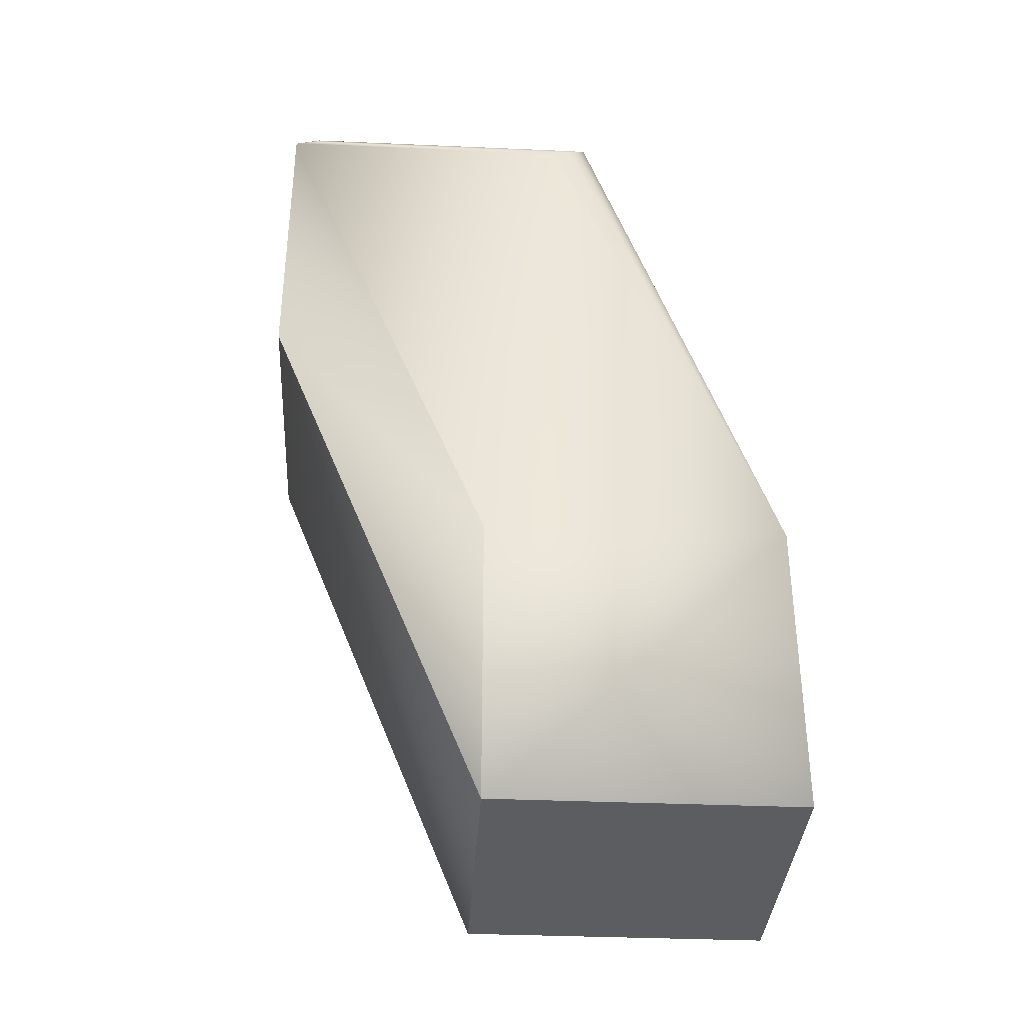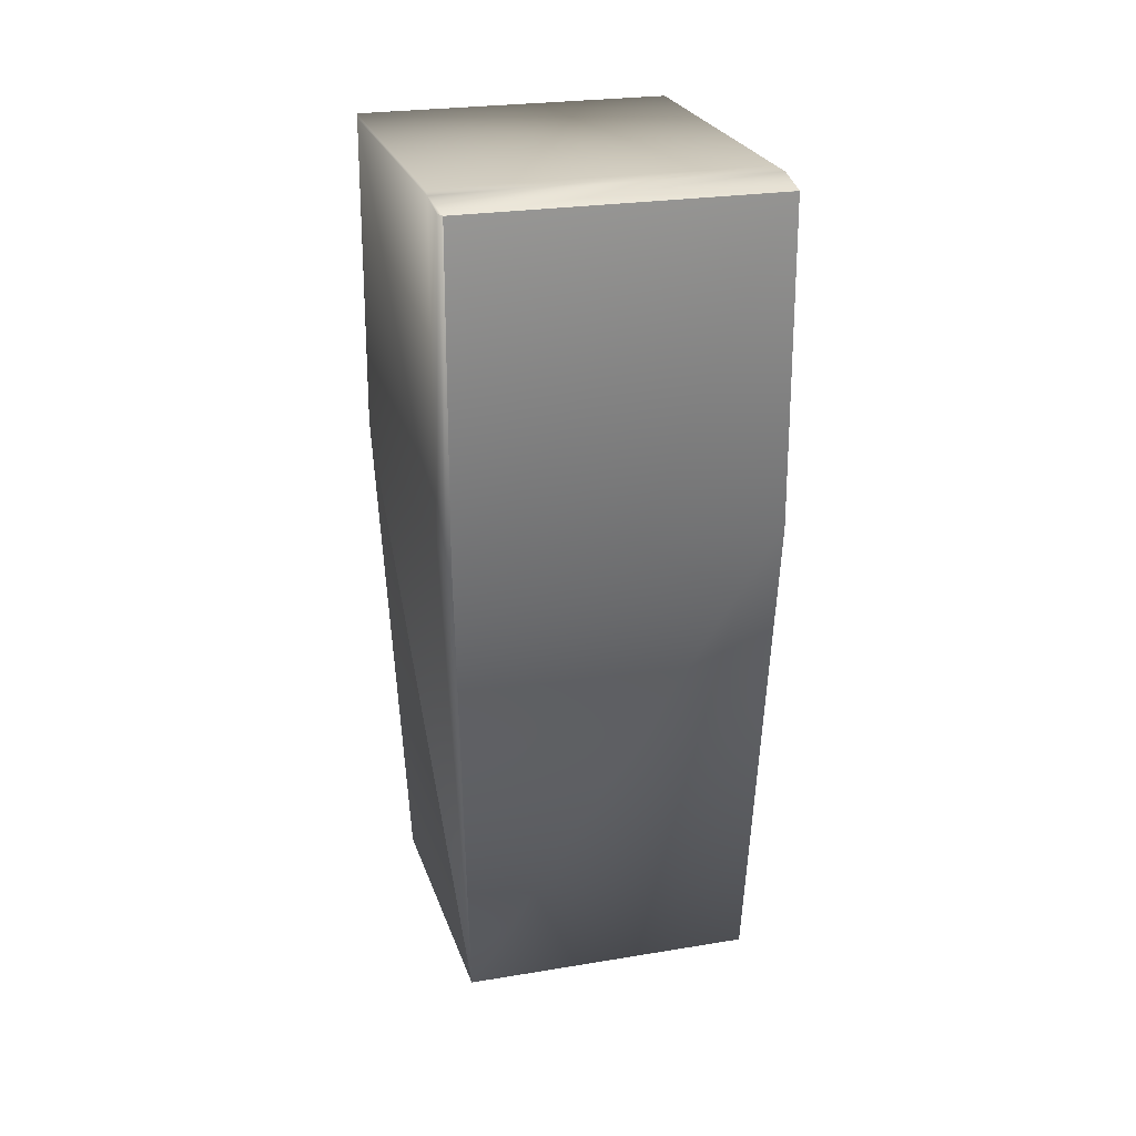
<metadata>
{"format":"obj","ext":"obj","renderer":"f3d","projection":"perspective","resolution":1024,"background":"white","views":[{"elev":-35.7,"azim":-93.3,"up":"+Z"},{"elev":23.9,"azim":164.3,"up":"+Z"}]}
</metadata>
<code>
v 0.05522 0.04873 0.2348
v 0.05522 0.04874 0.2348
v 0.05525 -0.05126 0.2348
v 0.05523 0.04874 0.2348
v 0.05523 0.04875 0.2348
v 0.05523 0.04876 0.2348
v 0.05523 0.04878 0.2348
v 0.05523 0.04878 0.2348
v 0.05524 0.04879 0.2348
v 0.05524 0.04879 0.2348
v 0.05524 0.0488 0.2348
v 0.05524 0.04881 0.2348
v 0.05524 0.04881 0.2348
v 0.05524 0.04882 0.2348
v 0.05525 0.04883 0.2348
v 0.05525 0.04883 0.2348
v 0.05525 0.04884 0.2348
v 0.05525 0.04884 0.2348
v 0.05525 0.04885 0.2348
v 0.05525 0.04886 0.2348
v 0.05525 0.04886 0.2348
v 0.05526 0.04887 0.2348
v 0.05526 0.04888 0.2348
v 0.05526 0.04888 0.2348
v 0.05526 0.04889 0.2348
v 0.05524 -0.05124 0.2348
v -0.04477 -0.05124 0.2348
v 0.05524 -0.05124 0.2348
v 0.05524 -0.05124 0.2348
v 0.05524 -0.05124 0.2348
v 0.05524 -0.05124 0.2348
v 0.05524 -0.05124 0.2348
v 0.05525 -0.05124 0.2348
v 0.05525 -0.05124 0.2348
v 0.05525 -0.05125 0.2348
v 0.05525 -0.05125 0.2348
v 0.05525 -0.05125 0.2348
v 0.05525 -0.05126 0.2348
v -0.04478 0.04873 0.2348
v -0.04478 0.04874 0.2348
v -0.04478 0.04874 0.2348
v -0.04478 0.04875 0.2348
v -0.04477 0.04875 0.2348
v -0.04477 0.04876 0.2348
v -0.04477 0.04877 0.2348
v -0.04477 0.04877 0.2348
v -0.04477 0.04878 0.2348
v -0.04477 0.04878 0.2348
v -0.04477 0.04879 0.2348
v -0.04477 0.04879 0.2348
v -0.04477 0.0488 0.2348
v -0.04477 0.04881 0.2348
v -0.04477 0.04881 0.2348
v -0.04477 0.04882 0.2348
v -0.04477 0.04883 0.2348
v -0.04477 0.04883 0.2348
v -0.04477 0.04884 0.2348
v -0.04477 0.04884 0.2348
v -0.04477 0.04885 0.2348
v -0.04478 0.04886 0.2348
v -0.04478 0.04886 0.2348
v 0.0553 0.04906 0.2348
v 0.05523 0.04875 0.2348
v 0.05523 0.04877 0.2348
v 0.05523 0.04877 0.2348
v 0.05526 0.0489 0.2348
v 0.05526 0.04891 0.2348
v 0.05527 0.04891 0.2348
v 0.05527 0.04892 0.2348
v -0.04478 0.04887 0.2348
v 0.05527 0.04893 0.2348
v 0.05527 0.04893 0.2348
v 0.05527 0.04894 0.2348
v 0.05527 0.04895 0.2348
v 0.05527 0.04895 0.2348
v 0.05528 0.04896 0.2348
v 0.05528 0.04896 0.2348
v 0.05528 0.04897 0.2348
v 0.05528 0.04898 0.2348
v 0.05528 0.04898 0.2348
v 0.05528 0.04899 0.2348
v 0.05529 0.04899 0.2348
v -0.04478 0.04888 0.2348
v 0.05529 0.049 0.2348
v 0.05529 0.049 0.2348
v 0.05529 0.04901 0.2348
v 0.05529 0.04901 0.2348
v 0.05529 0.04902 0.2348
v 0.05529 0.04902 0.2348
v 0.05529 0.04902 0.2348
v 0.05529 0.04903 0.2348
v 0.05529 0.04903 0.2348
v -0.04478 0.04888 0.2348
v 0.0553 0.04903 0.2348
v 0.0553 0.04904 0.2348
v 0.0553 0.04904 0.2348
v 0.0553 0.04904 0.2348
v 0.0553 0.04904 0.2348
v 0.0553 0.04905 0.2348
v 0.0553 0.04905 0.2348
v 0.0553 0.04905 0.2348
v 0.0553 0.04905 0.2348
v 0.0553 0.04905 0.2348
v -0.04478 0.04889 0.2348
v 0.0553 0.04905 0.2348
v 0.0553 0.04905 0.2348
v 0.0553 0.04905 0.2348
v 0.0553 0.04906 0.2348
v 0.0553 0.04906 0.2348
v -0.04478 0.0489 0.2348
v 0.0553 0.04906 0.2348
v -0.04479 0.04891 0.2348
v 0.0553 0.04906 0.2348
v -0.04479 0.04891 0.2348
v 0.0553 0.04906 0.2348
v 0.0553 0.04906 0.2348
v -0.04479 0.04892 0.2348
v -0.0448 0.04893 0.2348
v -0.0448 0.04893 0.2348
v -0.0448 0.04894 0.2348
v -0.0448 0.04895 0.2348
v -0.04481 0.04895 0.2348
v -0.04481 0.04896 0.2348
v -0.04481 0.04896 0.2348
v -0.04482 0.04897 0.2348
v -0.04482 0.04898 0.2348
v -0.04482 0.04898 0.2348
v -0.04482 0.04899 0.2348
v -0.04483 0.04899 0.2348
v -0.04483 0.049 0.2348
v -0.04483 0.049 0.2348
v -0.04484 0.04901 0.2348
v -0.04484 0.04901 0.2348
v -0.04484 0.04902 0.2348
v -0.04484 0.04902 0.2348
v -0.04485 0.04902 0.2348
v -0.04485 0.04903 0.2348
v -0.04485 0.04903 0.2348
v -0.04485 0.04903 0.2348
v -0.04486 0.04904 0.2348
v -0.04486 0.04904 0.2348
v -0.04486 0.04904 0.2348
v -0.04486 0.04904 0.2348
v -0.04486 0.04905 0.2348
v -0.04486 0.04905 0.2348
v -0.04487 0.04905 0.2348
v -0.04487 0.04905 0.2348
v -0.04487 0.04905 0.2348
v -0.04487 0.04905 0.2348
v -0.04487 0.04905 0.2348
v -0.04487 0.04905 0.2348
v -0.04487 0.04906 0.2348
v -0.04487 0.04906 0.2348
v -0.04487 0.04906 0.2348
v -0.04487 0.04906 0.2348
v -0.04487 0.04906 0.2348
v -0.02529 0.1241 0.4306
v 0.07758 0.1153 0.4334
v 0.07758 0.01444 0.4334
v 0.07668 0.1228 0.431
v 0.07532 0.1241 0.4306
v 0.07531 0.1241 0.4306
v 0.0753 0.1241 0.4306
v 0.0753 0.1241 0.4306
v 0.05527 -0.05133 0.2348
v 0.05527 -0.05134 0.2348
v 0.05527 -0.05135 0.2348
v 0.05527 -0.05136 0.2348
v 0.05527 -0.05137 0.2348
v 0.05527 -0.05139 0.2348
v 0.05528 -0.0514 0.2348
v 0.05528 -0.05141 0.2348
v 0.05528 -0.05142 0.2348
v 0.05528 -0.05143 0.2348
v 0.05528 -0.05144 0.2348
v 0.05528 -0.05145 0.2348
v 0.05529 -0.05146 0.2348
v 0.05529 -0.05147 0.2348
v 0.05529 -0.05148 0.2348
v 0.05529 -0.05149 0.2348
v 0.05529 -0.0515 0.2348
v 0.05529 -0.05151 0.2348
v 0.05529 -0.05152 0.2348
v 0.05529 -0.05153 0.2348
v 0.05529 -0.05154 0.2348
v 0.05529 -0.05155 0.2348
v 0.0553 -0.05155 0.2348
v 0.0553 -0.05156 0.2348
v 0.0553 -0.05157 0.2348
v 0.0553 -0.05157 0.2348
v 0.0553 -0.05158 0.2348
v 0.0553 -0.05158 0.2348
v 0.0553 -0.05159 0.2348
v 0.0553 -0.05159 0.2348
v 0.0553 -0.0516 0.2348
v 0.0553 -0.0516 0.2348
v 0.0553 -0.0516 0.2348
v 0.0553 -0.0516 0.2348
v 0.0553 -0.0516 0.2348
v 0.0553 -0.05161 0.2348
v 0.0553 -0.05161 0.2348
v 0.0553 -0.05161 0.2348
v 0.0553 -0.05161 0.2348
v 0.0553 -0.05161 0.2348
v 0.05526 -0.05127 0.2348
v 0.05526 -0.05128 0.2348
v 0.05526 -0.05129 0.2348
v 0.05526 -0.0513 0.2348
v 0.05526 -0.0513 0.2348
v 0.05526 -0.05131 0.2348
v 0.05527 -0.05132 0.2348
v 0.0553 -0.05161 0.3348
v 0.0553 -0.05161 0.2348
v 0.07688 0.009796 0.4349
v -0.04487 -0.05161 0.3348
v 0.07688 0.009796 0.5351
v -0.02336 0.009796 0.5351
v 0.05522 -0.05128 0.2348
v 0.05522 -0.05128 0.2348
v -0.04478 -0.05128 0.2348
v -0.04477 -0.05124 0.2348
v -0.04477 -0.05124 0.2348
v -0.04477 -0.05124 0.2348
v -0.04477 -0.05124 0.2348
v -0.04477 -0.05125 0.2348
v -0.04477 -0.05125 0.2348
v -0.04477 -0.05125 0.2348
v -0.04478 -0.05126 0.2348
v -0.04478 -0.05126 0.2348
v -0.04478 -0.05127 0.2348
v 0.05523 -0.05127 0.2348
v 0.05523 -0.05126 0.2348
v 0.05523 -0.05126 0.2348
v 0.05523 -0.05125 0.2348
v 0.05523 -0.05125 0.2348
v 0.05523 -0.05125 0.2348
v 0.05523 -0.05124 0.2348
v 0.05523 -0.05124 0.2348
v 0.0553 -0.05161 0.2348
v -0.04487 -0.05161 0.2348
v -0.04478 -0.05129 0.2348
v -0.04478 -0.0513 0.2348
v -0.04478 -0.0513 0.2348
v -0.04479 -0.05131 0.2348
v -0.04479 -0.05132 0.2348
v -0.04479 -0.05133 0.2348
v -0.0448 -0.05134 0.2348
v -0.0448 -0.05135 0.2348
v -0.0448 -0.05136 0.2348
v -0.0448 -0.05137 0.2348
v -0.04481 -0.05139 0.2348
v -0.04481 -0.0514 0.2348
v -0.04481 -0.05141 0.2348
v -0.04482 -0.05142 0.2348
v -0.04482 -0.05143 0.2348
v -0.04482 -0.05144 0.2348
v -0.04482 -0.05145 0.2348
v -0.04483 -0.05146 0.2348
v -0.04483 -0.05147 0.2348
v -0.04483 -0.05148 0.2348
v -0.04484 -0.05149 0.2348
v -0.04484 -0.0515 0.2348
v -0.04484 -0.05151 0.2348
v -0.04484 -0.05152 0.2348
v -0.04485 -0.05153 0.2348
v -0.04485 -0.05154 0.2348
v -0.04485 -0.05155 0.2348
v -0.04485 -0.05155 0.2348
v -0.04486 -0.05156 0.2348
v -0.04486 -0.05157 0.2348
v -0.04486 -0.05157 0.2348
v -0.04486 -0.05158 0.2348
v -0.04486 -0.05158 0.2348
v -0.04486 -0.05159 0.2348
v -0.04487 -0.05159 0.2348
v -0.04487 -0.0516 0.2348
v -0.04487 -0.0516 0.2348
v -0.04487 -0.0516 0.2348
v -0.04487 -0.0516 0.2348
v -0.04487 -0.0516 0.2348
v -0.04487 -0.05161 0.2348
v -0.04487 -0.05161 0.2348
v -0.04487 -0.05161 0.2348
v -0.04487 0.04906 0.3348
v -0.04487 0.04906 0.3348
v -0.0253 0.1241 0.531
v -0.04487 0.04906 0.2348
v -0.0253 0.1241 0.4306
v -0.04487 0.04906 0.2348
v -0.0253 0.02171 0.531
v -0.0253 0.1241 0.531
v -0.0253 0.1241 0.531
v -0.0253 0.1241 0.4306
v -0.02465 0.01511 0.5333
v -0.02529 0.02166 0.5311
v -0.0253 0.02169 0.531
v -0.04478 -0.05128 0.2348
v -0.04478 -0.05128 0.2348
v -0.04478 -0.05127 0.2348
v -0.04477 -0.05126 0.2348
v -0.04477 -0.05124 0.2348
v -0.04487 -0.05161 0.2348
v -0.04478 -0.05126 0.2348
v -0.04477 -0.05125 0.2348
v -0.04477 -0.05125 0.2348
v -0.04477 -0.05125 0.2348
v -0.04477 -0.05124 0.2348
v -0.04477 -0.05124 0.2348
v -0.04477 -0.05124 0.2348
v -0.04477 -0.05124 0.2348
v -0.04487 -0.05161 0.2348
v -0.04487 -0.05161 0.2348
v 0.07688 0.1103 0.5351
v 0.07758 0.1153 0.5345
v -0.02336 0.1103 0.5351
v 0.07758 0.01444 0.5345
v 0.07668 0.1228 0.5314
v 0.07537 0.124 0.5311
v 0.07536 0.124 0.5311
v -0.02428 0.1153 0.5345
v 0.07534 0.124 0.5311
v 0.07533 0.1241 0.531
v 0.07532 0.1241 0.531
v 0.07532 0.1241 0.531
v -0.02529 0.124 0.5311
v -0.02529 0.124 0.5311
v -0.0253 0.1241 0.531
v 0.07531 0.1241 0.531
v 0.0753 0.1241 0.531
v 0.0753 0.1241 0.531
v -0.0253 0.1241 0.531
v -0.02529 0.1241 0.531
v -0.02428 0.01444 0.5345
v -0.02465 0.1162 0.5333
f 1 2 3
f 1 4 2
f 1 5 4
f 1 6 5
f 1 7 6
f 1 8 7
f 1 9 8
f 1 10 9
f 1 11 10
f 1 12 11
f 1 13 12
f 1 14 13
f 1 15 14
f 1 16 15
f 1 17 16
f 1 18 17
f 1 19 18
f 1 20 19
f 1 21 20
f 1 22 21
f 1 23 22
f 1 24 23
f 1 25 24
f 1 26 27
f 1 28 26
f 1 29 28
f 1 30 29
f 1 31 30
f 1 32 31
f 1 33 32
f 1 34 33
f 1 35 34
f 1 36 35
f 1 37 36
f 1 38 37
f 1 3 38
f 1 39 40
f 1 40 41
f 1 41 42
f 1 42 43
f 1 43 44
f 1 44 45
f 1 45 46
f 1 46 47
f 1 47 48
f 1 48 49
f 1 49 50
f 1 50 51
f 1 51 52
f 1 52 53
f 1 53 54
f 1 54 55
f 1 55 56
f 1 56 57
f 1 57 58
f 1 58 59
f 1 59 60
f 1 60 61
f 1 61 25
f 1 27 39
f 2 4 62
f 2 62 3
f 4 5 62
f 5 63 62
f 5 6 63
f 63 6 62
f 6 64 62
f 6 65 64
f 6 7 65
f 64 65 62
f 65 7 62
f 7 8 62
f 8 9 62
f 9 10 62
f 10 11 62
f 11 12 62
f 12 13 62
f 13 14 62
f 14 15 62
f 15 16 62
f 16 17 62
f 17 18 62
f 18 19 62
f 19 20 62
f 20 21 62
f 21 22 62
f 22 23 62
f 23 24 62
f 24 25 62
f 25 66 62
f 25 61 66
f 66 67 62
f 66 61 67
f 67 68 62
f 67 61 68
f 68 69 62
f 68 61 70
f 68 70 69
f 69 71 62
f 69 70 71
f 71 72 62
f 71 70 72
f 72 73 62
f 72 70 73
f 73 74 62
f 73 70 74
f 74 75 62
f 74 70 75
f 75 76 62
f 75 70 76
f 76 77 62
f 76 70 77
f 77 78 62
f 77 70 78
f 78 79 62
f 78 70 79
f 79 80 62
f 79 70 80
f 80 81 62
f 80 70 81
f 81 82 62
f 81 70 83
f 81 83 82
f 82 84 62
f 82 83 84
f 84 85 62
f 84 83 85
f 85 86 62
f 85 83 86
f 86 87 62
f 86 83 87
f 87 88 62
f 87 83 88
f 88 89 62
f 88 83 89
f 89 90 62
f 89 83 90
f 90 91 62
f 90 83 91
f 91 92 62
f 91 83 93
f 91 93 92
f 92 94 62
f 92 93 94
f 94 95 62
f 94 93 95
f 95 96 62
f 95 93 96
f 96 97 62
f 96 93 97
f 97 98 62
f 97 93 98
f 98 99 62
f 98 93 99
f 99 100 62
f 99 93 100
f 100 101 62
f 100 93 101
f 101 102 62
f 101 93 102
f 102 103 62
f 102 93 104
f 102 104 103
f 103 105 62
f 103 104 105
f 105 106 62
f 105 104 106
f 106 107 62
f 106 104 107
f 107 108 62
f 107 104 108
f 108 109 62
f 108 104 110
f 108 110 109
f 109 111 62
f 109 110 112
f 109 112 111
f 111 113 62
f 111 112 114
f 111 114 113
f 113 115 116
f 113 116 62
f 113 114 117
f 113 117 118
f 113 118 119
f 113 119 120
f 113 120 121
f 113 121 122
f 113 122 123
f 113 123 115
f 115 123 124
f 115 124 125
f 115 125 126
f 115 126 127
f 115 127 128
f 115 128 129
f 115 129 130
f 115 130 131
f 115 131 132
f 115 132 133
f 115 133 134
f 115 134 135
f 115 135 136
f 115 136 137
f 115 137 138
f 115 138 139
f 115 139 140
f 115 140 141
f 115 141 142
f 115 142 143
f 115 143 144
f 115 144 145
f 115 145 146
f 115 146 147
f 115 147 148
f 115 148 149
f 115 149 150
f 115 150 151
f 115 151 152
f 115 152 153
f 115 153 154
f 115 154 155
f 115 155 156
f 115 156 157
f 115 158 159
f 115 160 158
f 115 161 160
f 115 162 161
f 115 163 162
f 115 164 163
f 115 159 116
f 115 157 164
f 116 165 62
f 116 166 165
f 116 167 166
f 116 168 167
f 116 169 168
f 116 170 169
f 116 171 170
f 116 172 171
f 116 173 172
f 116 174 173
f 116 175 174
f 116 176 175
f 116 177 176
f 116 178 177
f 116 179 178
f 116 180 179
f 116 181 180
f 116 182 181
f 116 183 182
f 116 184 183
f 116 185 184
f 116 186 185
f 116 187 186
f 116 188 187
f 116 189 188
f 116 190 189
f 116 191 190
f 116 192 191
f 116 193 192
f 116 194 193
f 116 195 194
f 116 196 195
f 116 197 196
f 116 198 197
f 116 199 198
f 116 200 199
f 116 201 200
f 116 202 201
f 116 203 202
f 116 204 203
f 116 159 204
f 62 205 3
f 62 206 205
f 62 207 206
f 62 208 207
f 62 209 208
f 62 210 209
f 62 211 210
f 62 165 211
f 212 213 214
f 212 215 213
f 212 216 217
f 212 214 216
f 212 217 215
f 218 219 206
f 218 206 207
f 218 207 208
f 218 208 209
f 218 209 210
f 218 210 211
f 218 211 165
f 218 165 166
f 218 166 167
f 218 167 168
f 218 168 169
f 218 169 170
f 218 170 171
f 218 171 172
f 218 172 173
f 218 173 174
f 218 174 175
f 218 175 176
f 218 176 177
f 218 177 178
f 218 178 179
f 218 179 180
f 218 180 181
f 218 181 182
f 218 182 183
f 218 183 184
f 218 184 185
f 218 185 186
f 218 186 187
f 218 187 188
f 218 188 189
f 218 189 190
f 218 190 191
f 218 191 192
f 218 192 193
f 218 193 194
f 218 194 213
f 218 213 220
f 218 27 219
f 218 221 27
f 218 222 221
f 218 223 222
f 218 224 223
f 218 225 224
f 218 226 225
f 218 227 226
f 218 228 227
f 218 229 228
f 218 230 229
f 218 220 230
f 219 231 205
f 219 205 206
f 219 27 231
f 231 232 3
f 231 3 205
f 231 27 232
f 232 233 38
f 232 38 3
f 232 27 233
f 233 234 37
f 233 37 38
f 233 27 234
f 234 235 36
f 234 36 37
f 234 27 235
f 235 236 36
f 235 27 236
f 236 237 35
f 236 35 36
f 236 27 237
f 237 238 34
f 237 34 35
f 237 27 238
f 238 26 33
f 238 33 34
f 238 27 26
f 26 28 32
f 26 32 33
f 28 29 31
f 28 31 32
f 29 30 31
f 194 195 213
f 195 196 213
f 196 197 213
f 197 198 213
f 198 199 213
f 199 200 213
f 200 201 213
f 201 202 213
f 202 203 213
f 203 204 213
f 204 239 213
f 204 159 239
f 239 214 213
f 239 159 214
f 213 215 240
f 213 241 220
f 213 242 241
f 213 243 242
f 213 244 243
f 213 245 244
f 213 246 245
f 213 247 246
f 213 248 247
f 213 249 248
f 213 250 249
f 213 251 250
f 213 252 251
f 213 253 252
f 213 254 253
f 213 255 254
f 213 256 255
f 213 257 256
f 213 258 257
f 213 259 258
f 213 260 259
f 213 261 260
f 213 262 261
f 213 263 262
f 213 264 263
f 213 265 264
f 213 266 265
f 213 267 266
f 213 268 267
f 213 269 268
f 213 270 269
f 213 271 270
f 213 272 271
f 213 273 272
f 213 274 273
f 213 275 274
f 213 276 275
f 213 277 276
f 213 278 277
f 213 279 278
f 213 280 279
f 213 281 280
f 213 282 281
f 213 283 282
f 213 240 283
f 284 285 286
f 284 287 285
f 284 286 288
f 284 288 287
f 285 287 289
f 285 289 215
f 285 215 290
f 285 291 292
f 285 292 286
f 285 290 291
f 39 104 40
f 39 110 104
f 39 112 110
f 39 114 112
f 39 117 114
f 39 118 117
f 39 119 118
f 39 120 119
f 39 121 120
f 39 122 121
f 39 123 122
f 39 124 123
f 39 125 124
f 39 126 125
f 39 127 126
f 39 128 127
f 39 129 128
f 39 130 129
f 39 131 130
f 39 289 131
f 39 27 289
f 40 83 41
f 40 93 83
f 40 104 93
f 41 70 42
f 41 83 70
f 42 60 43
f 42 61 60
f 42 70 61
f 43 58 44
f 43 59 58
f 43 60 59
f 44 57 45
f 44 58 57
f 45 55 46
f 45 56 55
f 45 57 56
f 46 54 47
f 46 55 54
f 47 52 48
f 47 53 52
f 47 54 53
f 48 52 49
f 49 51 50
f 49 52 51
f 131 289 132
f 132 289 133
f 133 289 134
f 134 289 135
f 135 289 136
f 136 289 137
f 137 289 138
f 138 289 139
f 139 289 140
f 140 289 141
f 141 289 142
f 142 289 143
f 143 289 144
f 144 289 145
f 145 289 146
f 146 289 147
f 147 289 148
f 148 289 149
f 149 289 150
f 150 289 151
f 151 289 152
f 152 289 153
f 153 289 154
f 154 289 155
f 155 289 156
f 156 287 293
f 156 289 287
f 156 293 157
f 287 288 293
f 289 27 240
f 289 240 215
f 215 217 294
f 215 294 295
f 215 295 296
f 215 296 290
f 297 298 220
f 297 299 298
f 297 300 299
f 297 301 300
f 297 220 241
f 297 241 242
f 297 242 243
f 297 243 244
f 297 244 245
f 297 245 246
f 297 246 247
f 297 247 248
f 297 248 249
f 297 249 250
f 297 250 251
f 297 251 252
f 297 252 253
f 297 253 254
f 297 254 255
f 297 255 256
f 297 256 259
f 297 259 260
f 297 260 263
f 297 263 265
f 297 265 270
f 297 270 302
f 297 302 301
f 298 299 230
f 298 230 220
f 299 303 229
f 299 300 303
f 299 229 230
f 303 300 228
f 303 228 229
f 300 304 227
f 300 305 304
f 300 306 305
f 300 301 306
f 300 227 228
f 304 305 226
f 304 226 227
f 305 306 226
f 306 307 225
f 306 301 307
f 306 225 226
f 307 308 224
f 307 301 308
f 307 224 225
f 308 301 223
f 308 223 224
f 301 309 222
f 301 310 309
f 301 222 223
f 301 302 310
f 309 310 221
f 309 221 222
f 310 27 221
f 310 302 27
f 27 302 240
f 256 257 258
f 256 258 259
f 260 261 262
f 260 262 263
f 263 264 265
f 265 266 270
f 266 267 269
f 266 269 270
f 267 268 269
f 270 271 302
f 271 272 273
f 271 273 274
f 271 274 302
f 274 275 276
f 274 276 277
f 274 277 302
f 277 278 279
f 277 279 311
f 277 311 302
f 279 280 311
f 280 281 311
f 311 281 312
f 311 312 302
f 281 282 312
f 282 283 312
f 312 283 302
f 283 240 302
f 313 314 315
f 313 216 316
f 313 316 314
f 313 315 216
f 314 317 318
f 314 318 319
f 314 319 320
f 314 158 317
f 314 316 158
f 314 320 315
f 317 319 318
f 317 321 319
f 317 322 321
f 317 323 322
f 317 324 323
f 317 158 160
f 317 160 324
f 319 321 325
f 319 325 320
f 321 322 326
f 321 326 325
f 322 323 327
f 322 327 326
f 323 324 291
f 323 291 327
f 324 328 292
f 324 160 161
f 324 161 328
f 324 292 291
f 328 329 286
f 328 161 162
f 328 162 329
f 328 286 292
f 329 330 331
f 329 162 163
f 329 163 330
f 329 331 286
f 330 163 164
f 330 164 332
f 330 332 331
f 158 316 159
f 164 157 332
f 216 214 316
f 216 315 217
f 316 214 159
f 315 320 333
f 315 333 217
f 320 334 294
f 320 325 326
f 320 326 334
f 320 294 333
f 334 326 327
f 334 327 296
f 334 296 294
f 327 291 290
f 327 290 296
f 286 331 288
f 331 332 293
f 331 293 288
f 332 157 293
f 217 333 294
f 294 296 295

</code>
